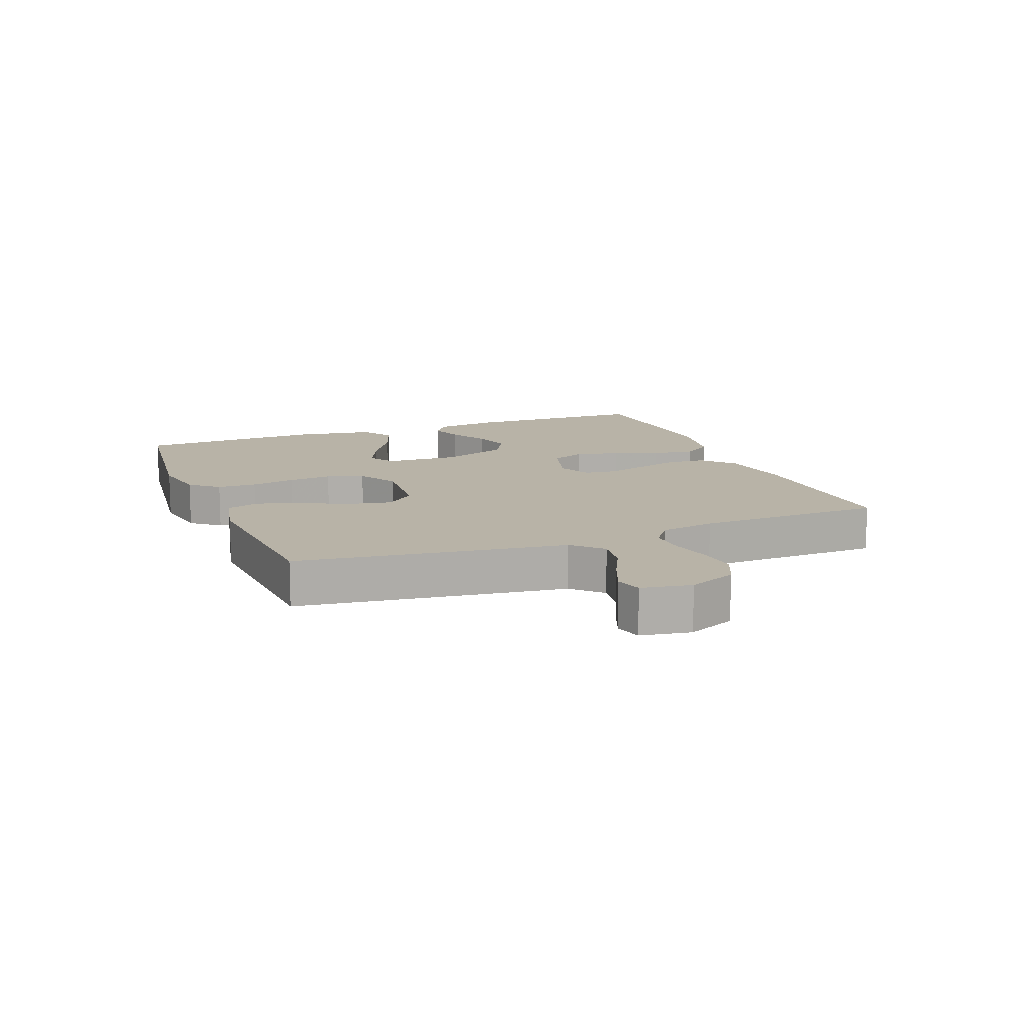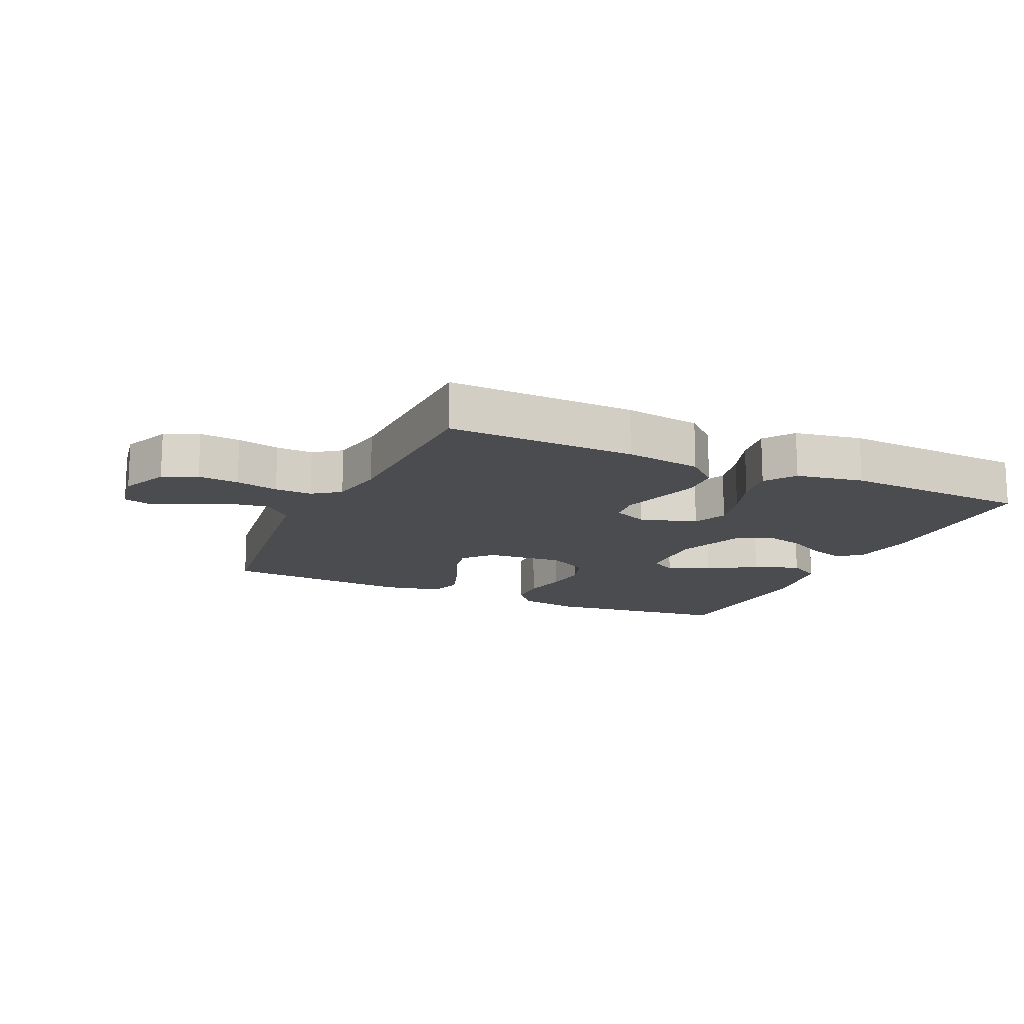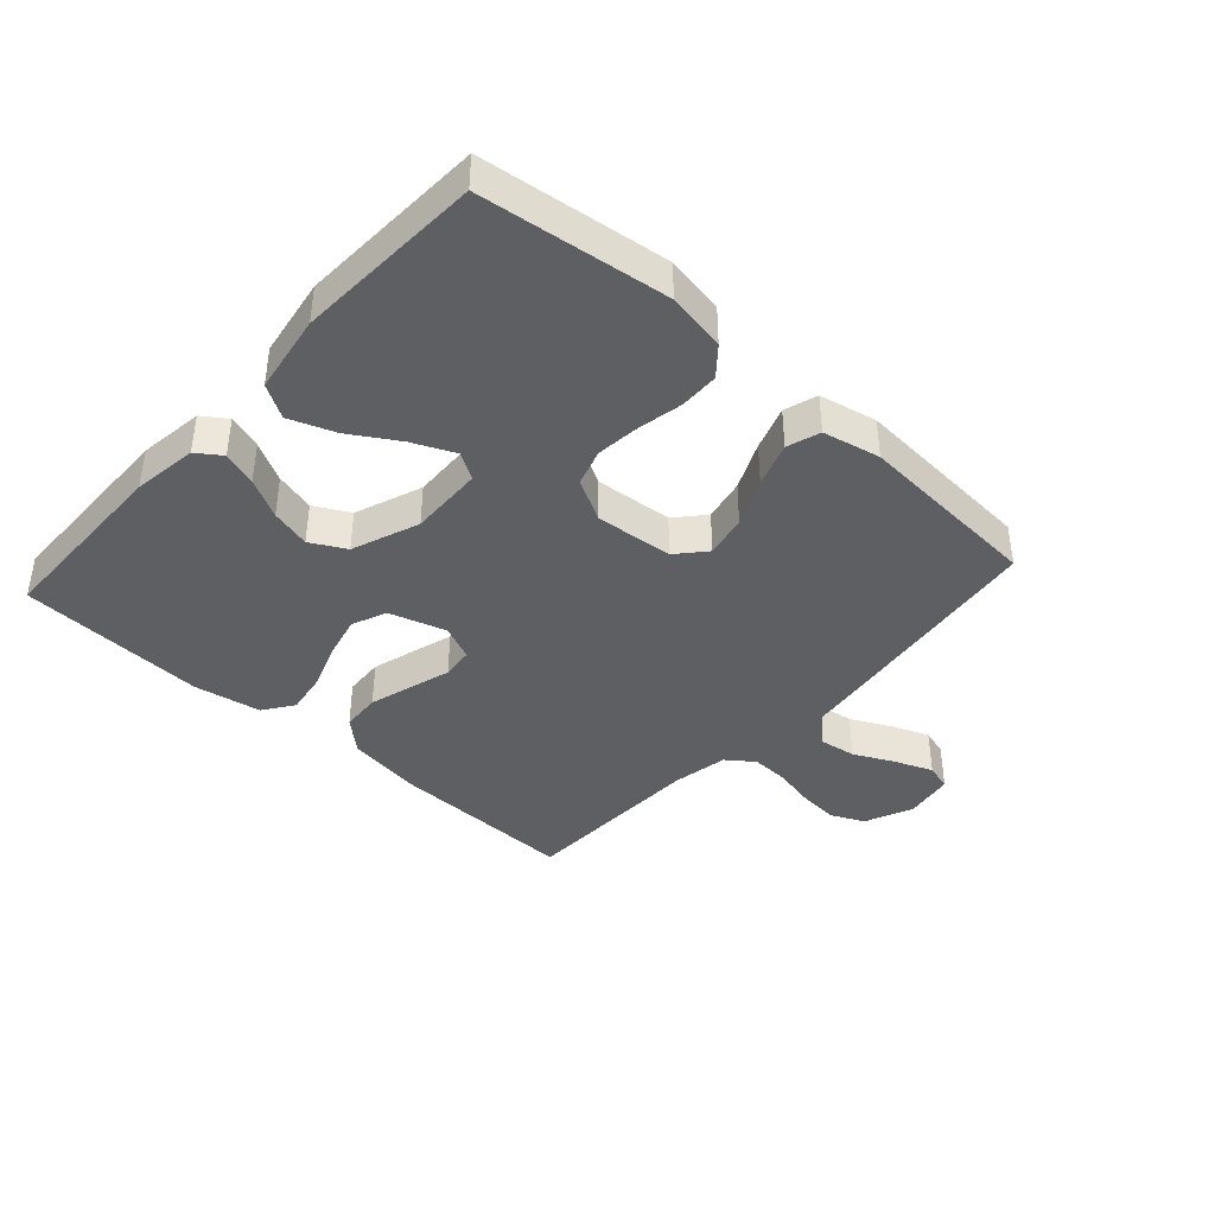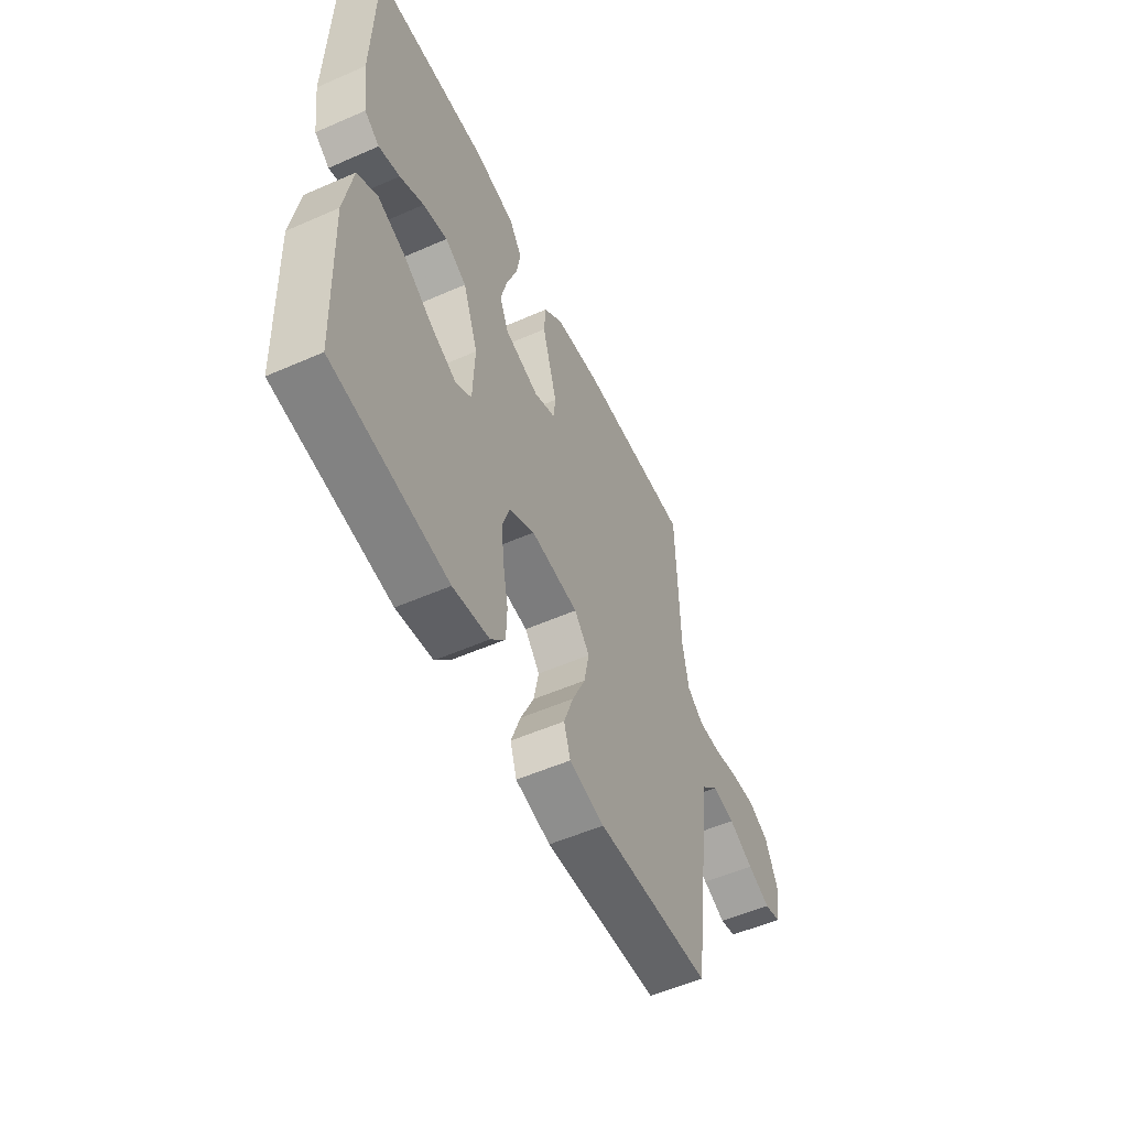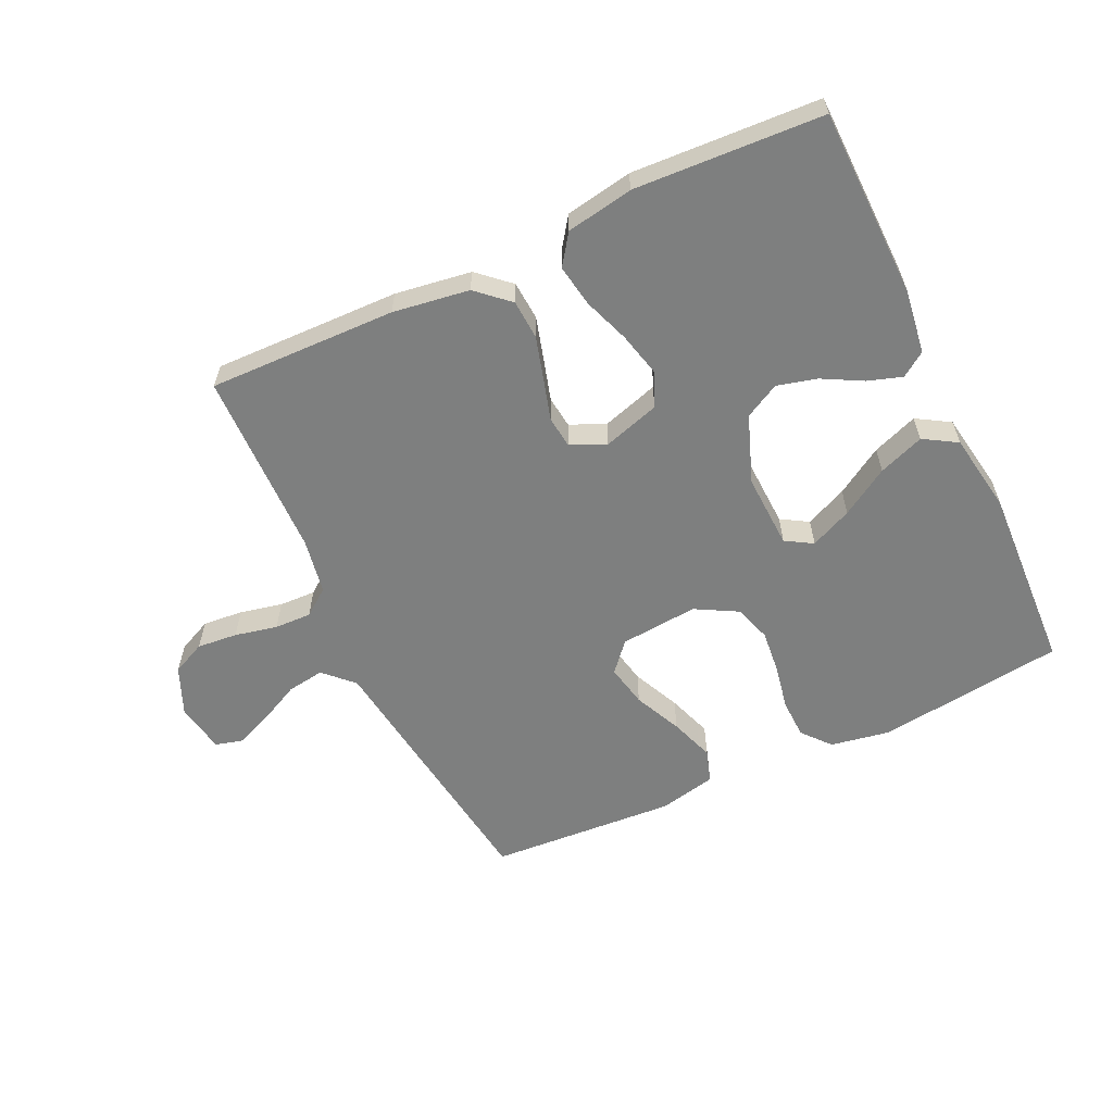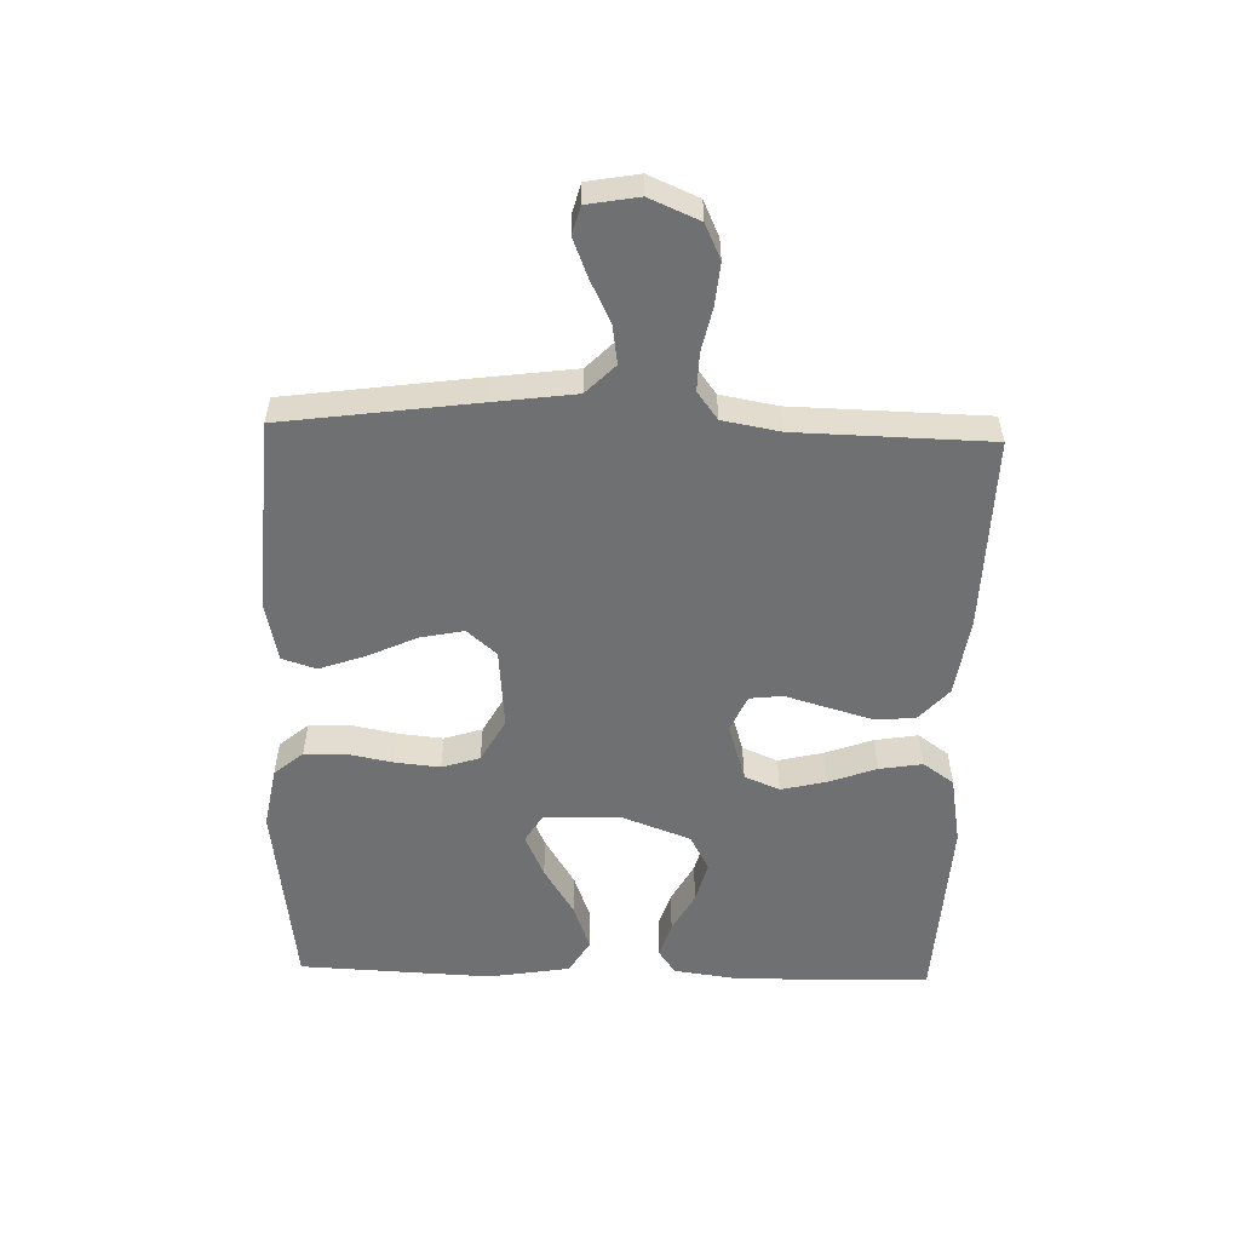
<metadata>
{"format":"obj","ext":"obj","renderer":"f3d","projection":"perspective","resolution":1024,"background":"white","views":[{"elev":12.7,"azim":-111.5,"up":"+Y"},{"elev":-14.8,"azim":-24.6,"up":"+Y"},{"elev":-40.3,"azim":137.8,"up":"+Y"},{"elev":-54.5,"azim":114.9,"up":"+Z"},{"elev":-59.6,"azim":25.2,"up":"+Y"},{"elev":-54.9,"azim":-91.7,"up":"+Y"}]}
</metadata>
<code>
v 0.5 0.07 -0.5
v 0.2 0.07 -0.538
v 0.105 0.07 -0.521
v 0.067 0.07 -0.476
v 0.065 0.07 -0.413
v 0.079 0.07 -0.341
v 0.086 0.07 -0.271
v 0.067 0.07 -0.212
v 0 0.07 -0.175
v -0.125 0.07 -0.186
v -0.165 0.07 -0.232
v -0.151 0.07 -0.3
v -0.116 0.07 -0.376
v -0.091 0.07 -0.447
v -0.108 0.07 -0.5
v -0.2 0.07 -0.52
v -0.5 0.07 -0.5
v -0.541 0.07 -0.2
v -0.558 0.07 -0.072
v -0.603 0.07 -0.027
v -0.663 0.07 -0.036
v -0.728 0.07 -0.068
v -0.788 0.07 -0.092
v -0.831 0.07 -0.08
v -0.845 0.07 0
v -0.812 0.07 0.077
v -0.758 0.07 0.102
v -0.693 0.07 0.096
v -0.625 0.07 0.081
v -0.566 0.07 0.079
v -0.523 0.07 0.111
v -0.507 0.07 0.2
v -0.5 0.07 0.5
v -0.2 0.07 0.493
v -0.078 0.07 0.475
v -0.027 0.07 0.429
v -0.023 0.07 0.366
v -0.043 0.07 0.296
v -0.062 0.07 0.231
v -0.056 0.07 0.18
v 0 0.07 0.155
v 0.091 0.07 0.183
v 0.114 0.07 0.238
v 0.097 0.07 0.308
v 0.07 0.07 0.382
v 0.059 0.07 0.449
v 0.093 0.07 0.497
v 0.2 0.07 0.516
v 0.5 0.07 0.5
v 0.506 0.07 0.2
v 0.492 0.07 0.096
v 0.453 0.07 0.069
v 0.398 0.07 0.087
v 0.335 0.07 0.121
v 0.271 0.07 0.138
v 0.215 0.07 0.108
v 0.175 0.07 0
v 0.18 0.07 -0.119
v 0.223 0.07 -0.145
v 0.29 0.07 -0.115
v 0.366 0.07 -0.068
v 0.439 0.07 -0.041
v 0.492 0.07 -0.073
v 0.513 0.07 -0.2
v 0.5 0 -0.5
v 0.2 0 -0.538
v 0.105 0 -0.521
v 0.067 0 -0.476
v 0.065 0 -0.413
v 0.079 0 -0.341
v 0.086 0 -0.271
v 0.067 0 -0.212
v 0 0 -0.175
v -0.125 0 -0.186
v -0.165 0 -0.232
v -0.151 0 -0.3
v -0.116 0 -0.376
v -0.091 0 -0.447
v -0.108 0 -0.5
v -0.2 0 -0.52
v -0.5 0 -0.5
v -0.541 0 -0.2
v -0.558 0 -0.072
v -0.603 0 -0.027
v -0.663 0 -0.036
v -0.728 0 -0.068
v -0.788 0 -0.092
v -0.831 0 -0.08
v -0.845 0 0
v -0.812 0 0.077
v -0.758 0 0.102
v -0.693 0 0.096
v -0.625 0 0.081
v -0.566 0 0.079
v -0.523 0 0.111
v -0.507 0 0.2
v -0.5 0 0.5
v -0.2 0 0.493
v -0.078 0 0.475
v -0.027 0 0.429
v -0.023 0 0.366
v -0.043 0 0.296
v -0.062 0 0.231
v -0.056 0 0.18
v 0 0 0.155
v 0.091 0 0.183
v 0.114 0 0.238
v 0.097 0 0.308
v 0.07 0 0.382
v 0.059 0 0.449
v 0.093 0 0.497
v 0.2 0 0.516
v 0.5 0 0.5
v 0.506 0 0.2
v 0.492 0 0.096
v 0.453 0 0.069
v 0.398 0 0.087
v 0.335 0 0.121
v 0.271 0 0.138
v 0.215 0 0.108
v 0.175 0 0
v 0.18 0 -0.119
v 0.223 0 -0.145
v 0.29 0 -0.115
v 0.366 0 -0.068
v 0.439 0 -0.041
v 0.492 0 -0.073
v 0.513 0 -0.2
f 4 5 6
f 3 4 6
f 2 3 6
f 1 2 6
f 64 1 6
f 63 64 6
f 62 63 6
f 61 62 6
f 60 61 6
f 59 60 6 7
f 58 59 7 8
f 57 58 8 9
f 56 57 9 10
f 52 53 54
f 51 52 54
f 50 51 54
f 49 50 54
f 48 49 54
f 47 48 54
f 46 47 54
f 45 46 54
f 44 45 54
f 43 44 54 55
f 42 43 55 56
f 37 38 39
f 36 37 39
f 35 36 39
f 34 35 39
f 33 34 39
f 32 33 39
f 31 32 39 40
f 30 31 40 41
f 27 28 29
f 26 27 29
f 25 26 29
f 24 25 29
f 23 24 29
f 22 23 29
f 21 22 29
f 20 21 29 30
f 19 20 30 41
f 17 18 19
f 16 17 19
f 15 16 19
f 14 15 19
f 13 14 19
f 12 13 19
f 11 12 19
f 19 41 42
f 11 19 42
f 10 11 42
f 10 42 56
f 70 69 68
f 70 68 67
f 70 67 66
f 70 66 65
f 70 65 128
f 70 128 127
f 70 127 126
f 70 126 125
f 70 125 124
f 71 70 124 123
f 72 71 123 122
f 73 72 122 121
f 74 73 121 120
f 118 117 116
f 118 116 115
f 118 115 114
f 118 114 113
f 118 113 112
f 118 112 111
f 118 111 110
f 118 110 109
f 118 109 108
f 119 118 108 107
f 120 119 107 106
f 103 102 101
f 103 101 100
f 103 100 99
f 103 99 98
f 103 98 97
f 103 97 96
f 104 103 96 95
f 105 104 95 94
f 93 92 91
f 93 91 90
f 93 90 89
f 93 89 88
f 93 88 87
f 93 87 86
f 93 86 85
f 94 93 85 84
f 105 94 84 83
f 83 82 81
f 83 81 80
f 83 80 79
f 83 79 78
f 83 78 77
f 83 77 76
f 83 76 75
f 106 105 83
f 106 83 75
f 106 75 74
f 120 106 74
f 1 65 66 2
f 2 66 67 3
f 3 67 68 4
f 4 68 69 5
f 5 69 70 6
f 6 70 71 7
f 7 71 72 8
f 8 72 73 9
f 9 73 74 10
f 10 74 75 11
f 11 75 76 12
f 12 76 77 13
f 13 77 78 14
f 14 78 79 15
f 15 79 80 16
f 16 80 81 17
f 17 81 82 18
f 18 82 83 19
f 19 83 84 20
f 20 84 85 21
f 21 85 86 22
f 22 86 87 23
f 23 87 88 24
f 24 88 89 25
f 25 89 90 26
f 26 90 91 27
f 27 91 92 28
f 28 92 93 29
f 29 93 94 30
f 30 94 95 31
f 31 95 96 32
f 32 96 97 33
f 33 97 98 34
f 34 98 99 35
f 35 99 100 36
f 36 100 101 37
f 37 101 102 38
f 38 102 103 39
f 39 103 104 40
f 40 104 105 41
f 41 105 106 42
f 42 106 107 43
f 43 107 108 44
f 44 108 109 45
f 45 109 110 46
f 46 110 111 47
f 47 111 112 48
f 48 112 113 49
f 49 113 114 50
f 50 114 115 51
f 51 115 116 52
f 52 116 117 53
f 53 117 118 54
f 54 118 119 55
f 55 119 120 56
f 56 120 121 57
f 57 121 122 58
f 58 122 123 59
f 59 123 124 60
f 60 124 125 61
f 61 125 126 62
f 62 126 127 63
f 63 127 128 64
f 64 128 65 1

</code>
